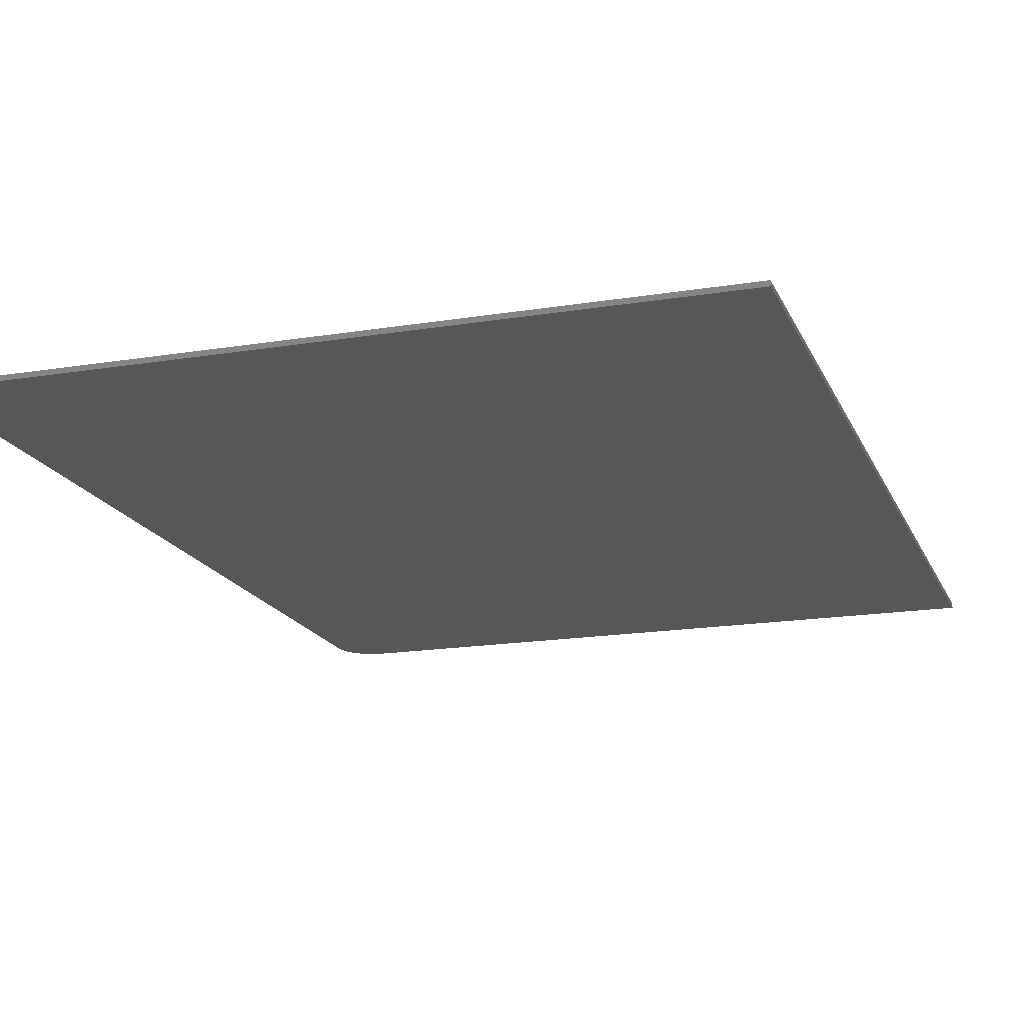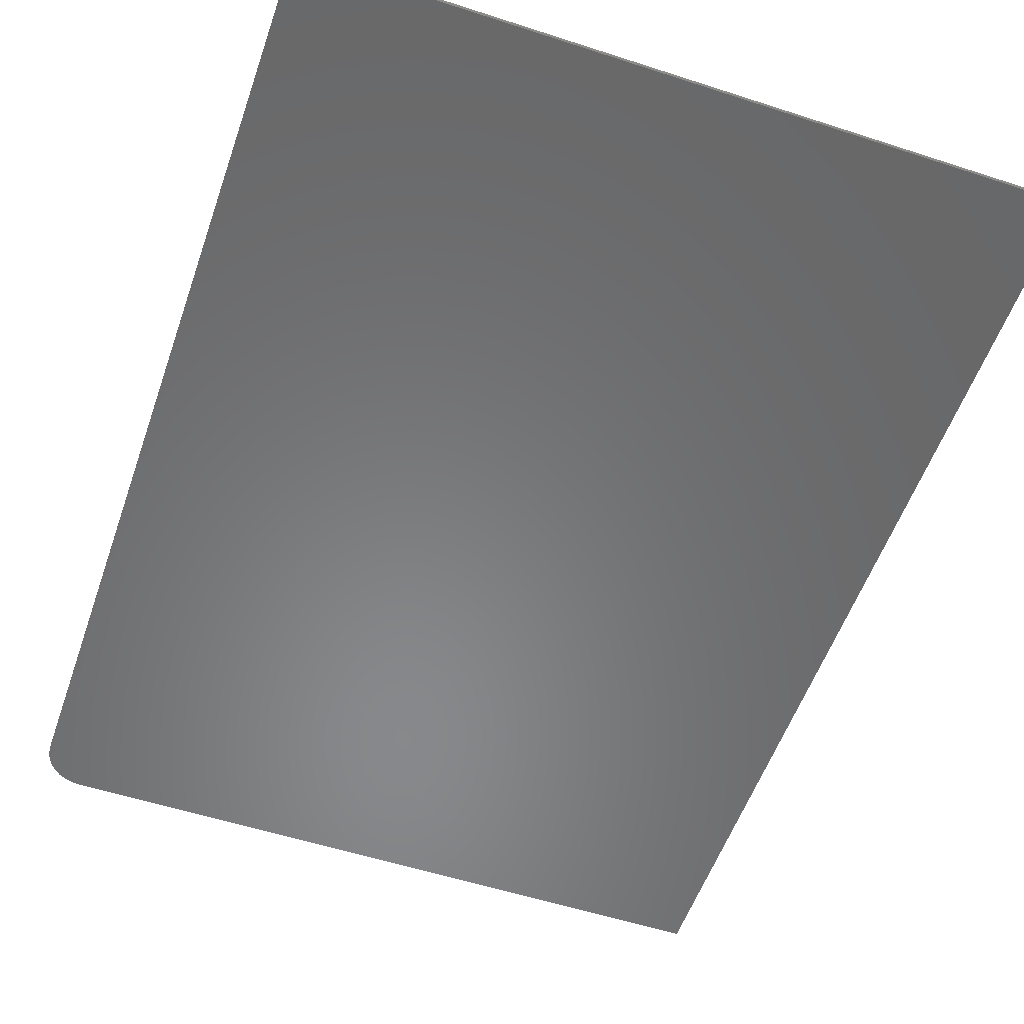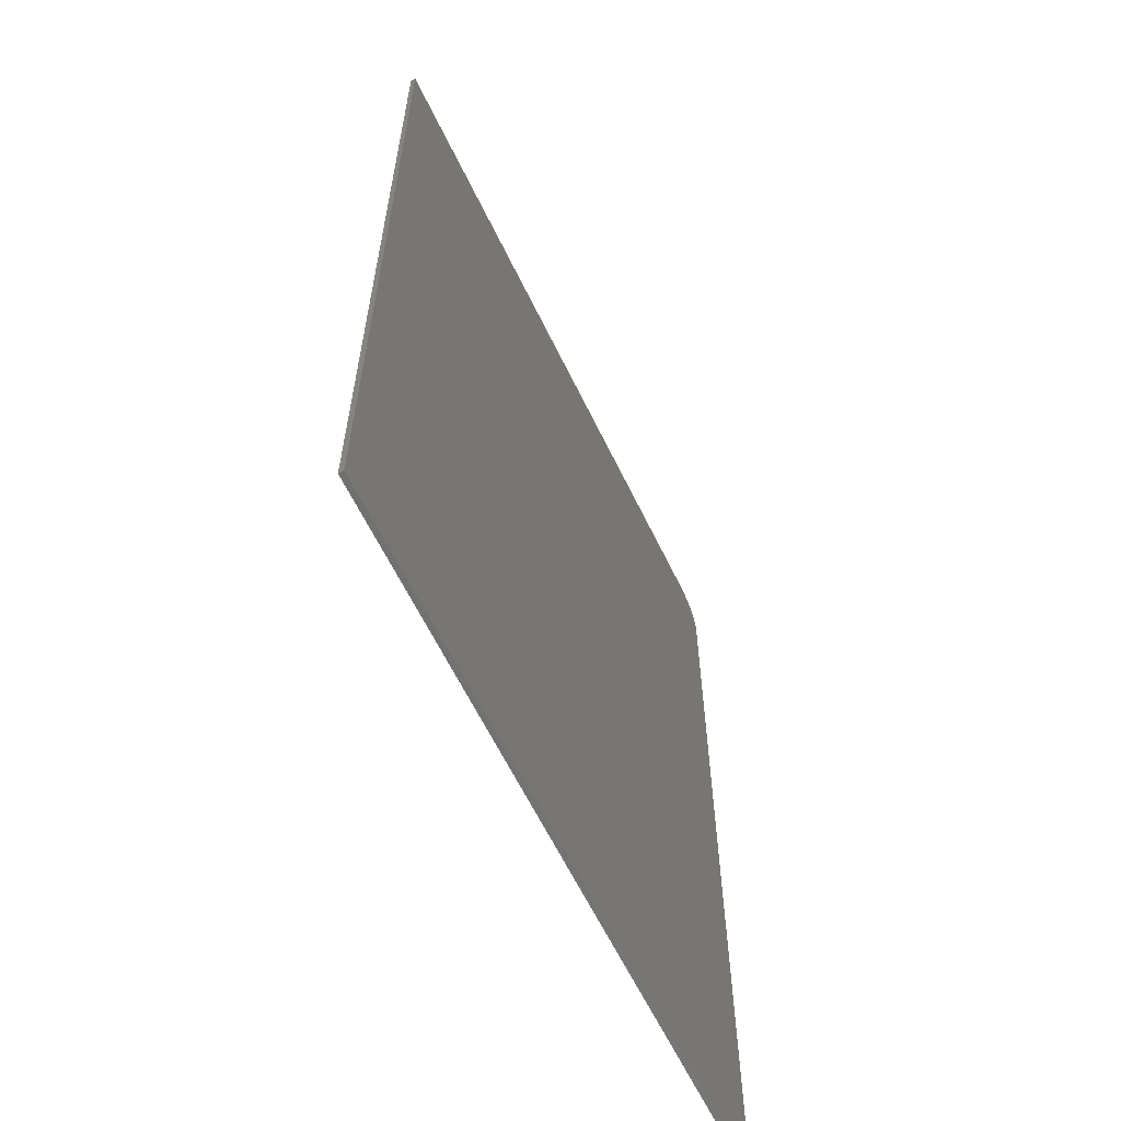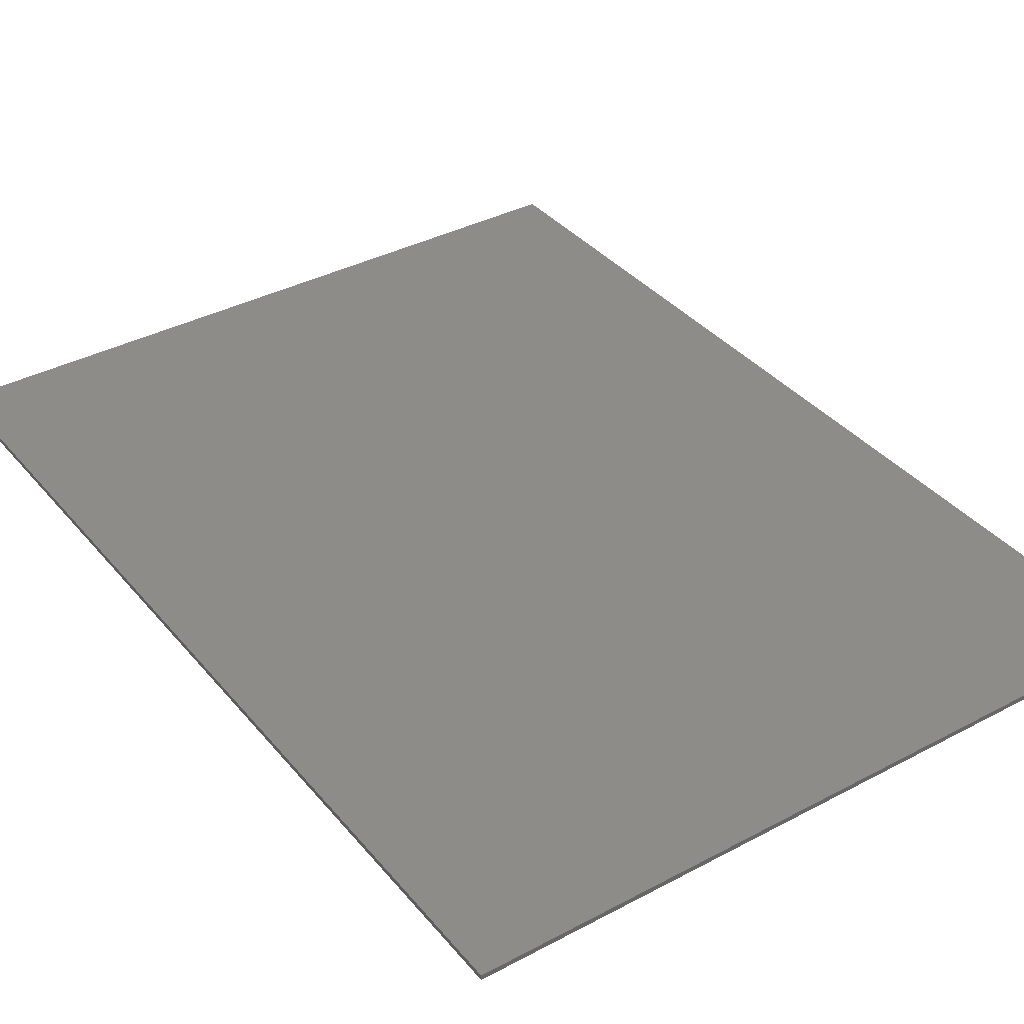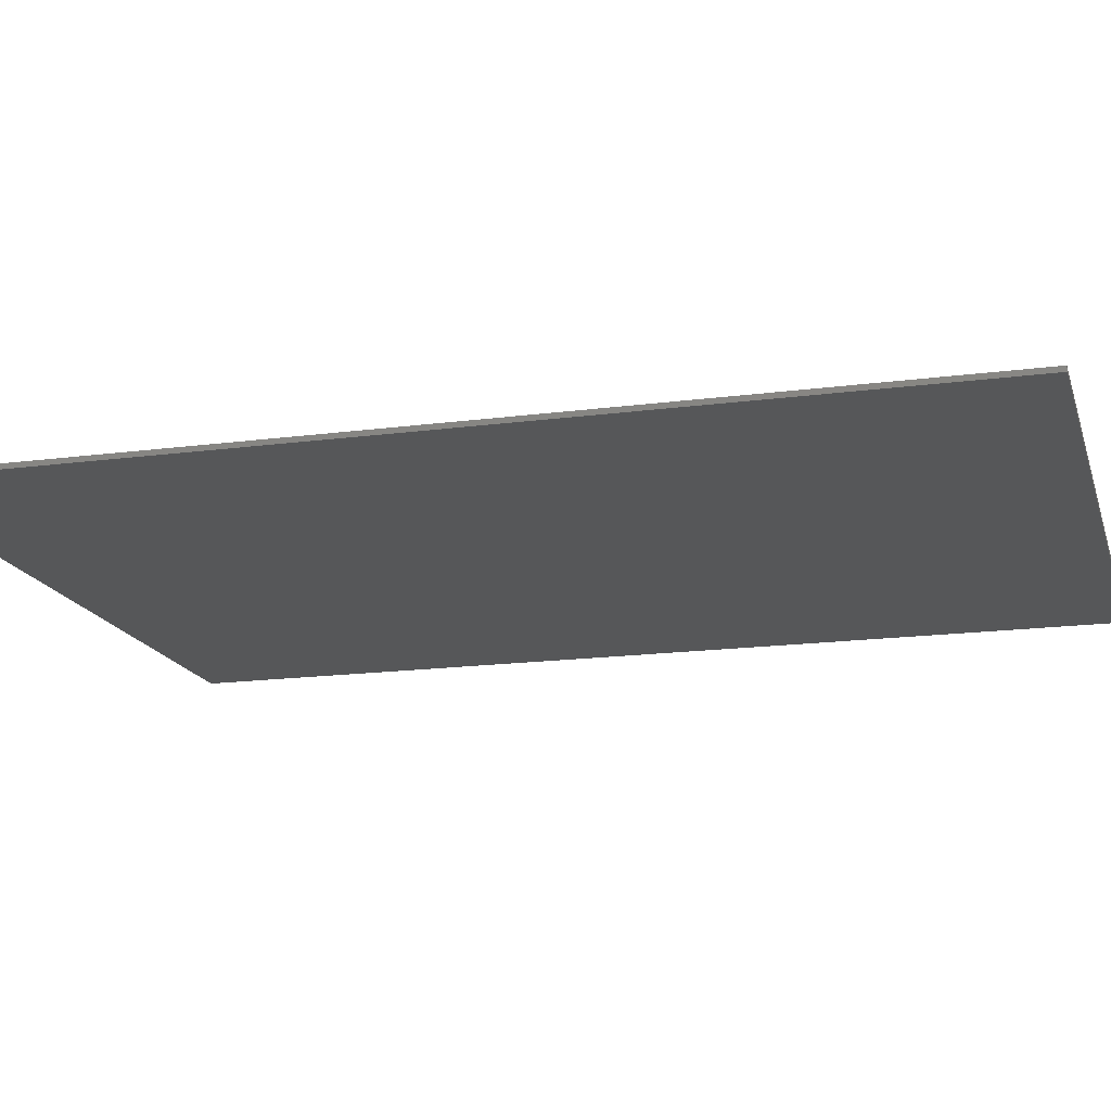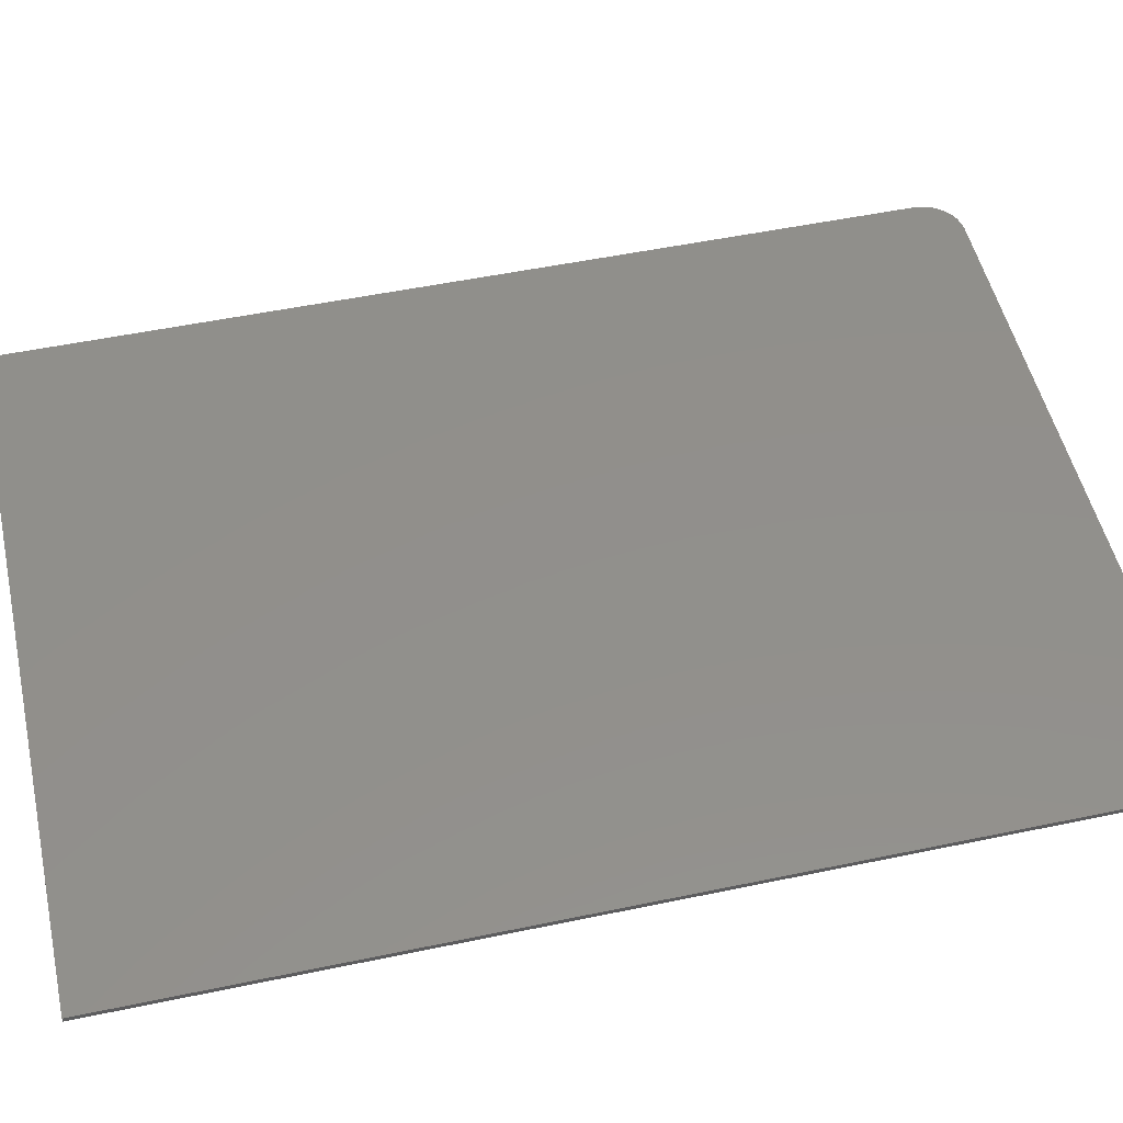
<metadata>
{"format":"stl","ext":"stl","renderer":"f3d","projection":"perspective","resolution":1024,"background":"white","views":[{"elev":-17.5,"azim":18.0,"up":"+Z"},{"elev":-54.9,"azim":-19.0,"up":"+Z"},{"elev":-62.3,"azim":115.8,"up":"+Y"},{"elev":36.9,"azim":-34.5,"up":"+Z"},{"elev":-16.6,"azim":-74.8,"up":"+Z"},{"elev":51.5,"azim":77.2,"up":"+Z"}]}
</metadata>
<code>
# stl→obj: 24 verts, 44 faces
v 0.5586 0.75 0.007812
v -0.5 0.75 0.007812
v -0.5122 0.7488 0.007812
v -0.5239 0.7452 0.007812
v -0.5347 0.7395 0.007812
v -0.5442 0.7317 0.007812
v -0.552 0.7222 0.007812
v -0.5577 0.7114 0.007812
v -0.5613 0.6997 0.007812
v -0.5625 0.6875 0.007812
v -0.5625 -0.75 0.007812
v 0.5586 -0.75 0.007812
v 0.5586 0.75 0
v 0.5586 -0.75 0
v -0.5625 -0.75 0
v -0.5625 0.6875 0
v -0.5613 0.6997 0
v -0.5577 0.7114 0
v -0.552 0.7222 0
v -0.5442 0.7317 0
v -0.5347 0.7395 0
v -0.5239 0.7452 0
v -0.5122 0.7488 0
v -0.5 0.75 0
f 1 2 3
f 1 3 4
f 1 4 5
f 1 5 6
f 1 6 7
f 1 7 8
f 1 8 9
f 1 9 10
f 1 10 11
f 1 11 12
f 13 14 15
f 13 15 16
f 13 16 17
f 13 17 18
f 13 18 19
f 13 19 20
f 13 20 21
f 13 21 22
f 13 22 23
f 13 23 24
f 10 16 11
f 11 16 15
f 1 13 2
f 2 13 24
f 16 10 17
f 17 10 9
f 17 9 18
f 18 9 8
f 18 8 19
f 19 8 7
f 19 7 20
f 20 7 6
f 20 6 21
f 21 6 5
f 21 5 22
f 22 5 4
f 22 4 23
f 23 4 3
f 23 3 24
f 24 3 2
f 12 14 1
f 1 14 13
f 11 15 12
f 12 15 14

</code>
